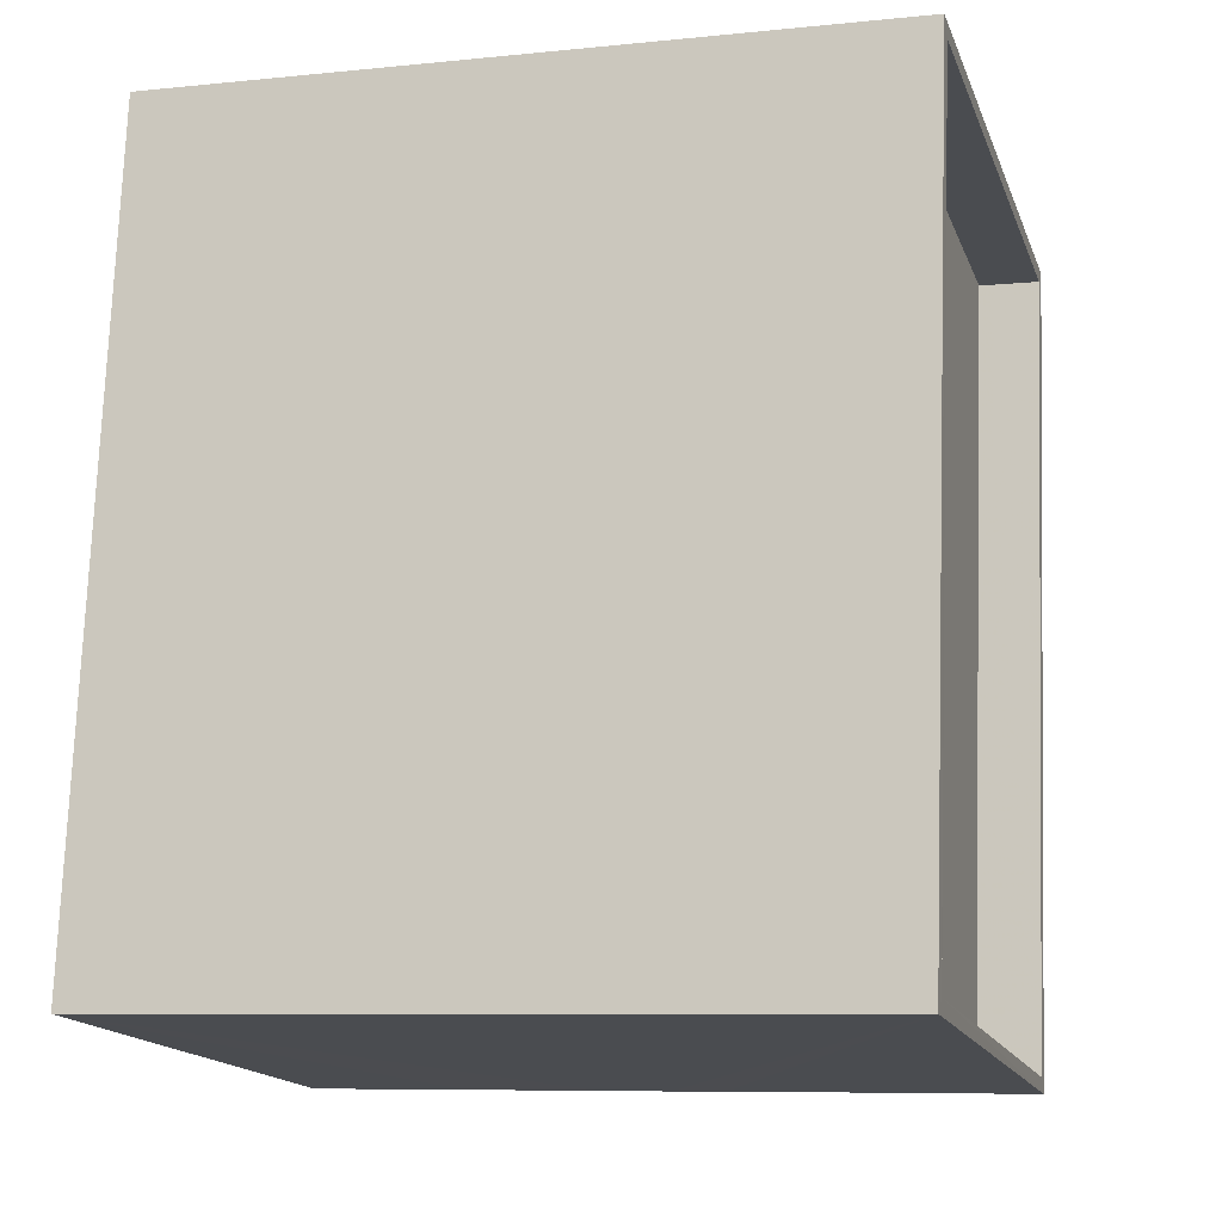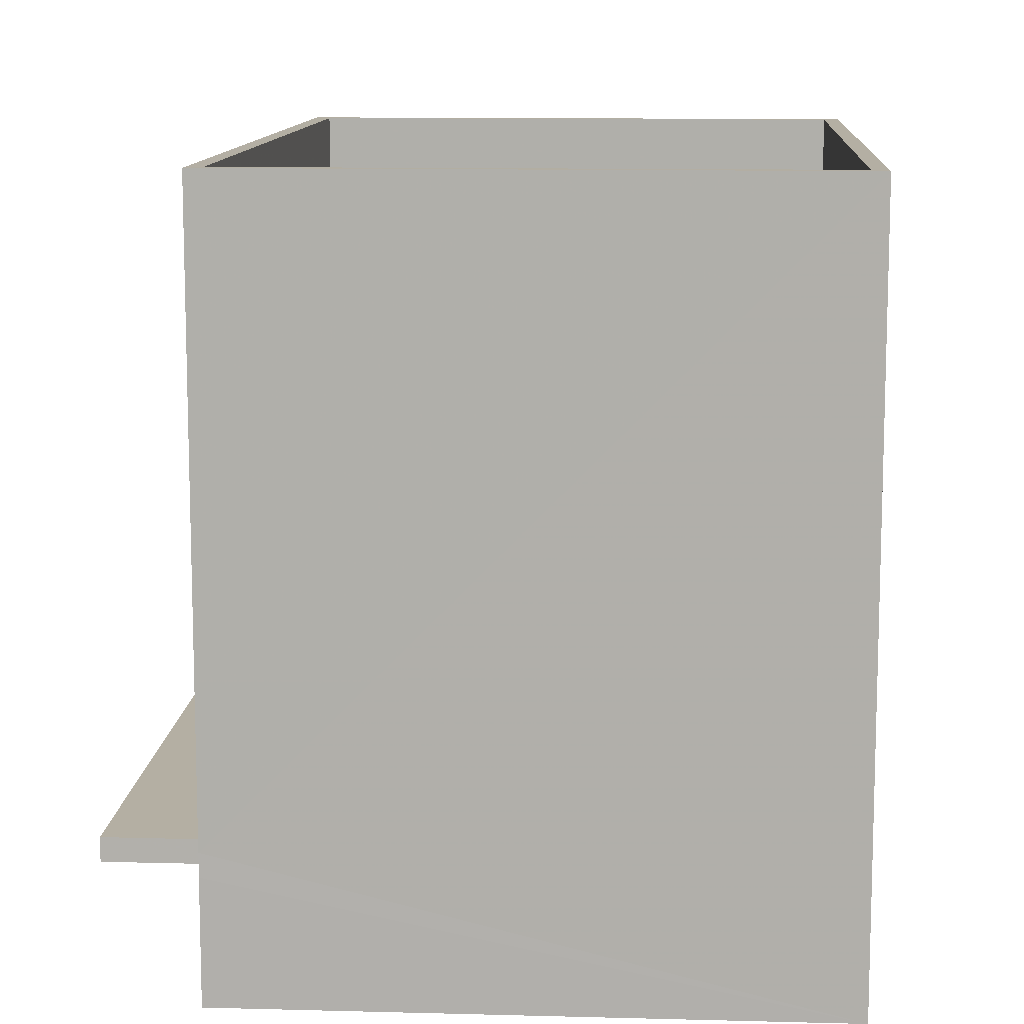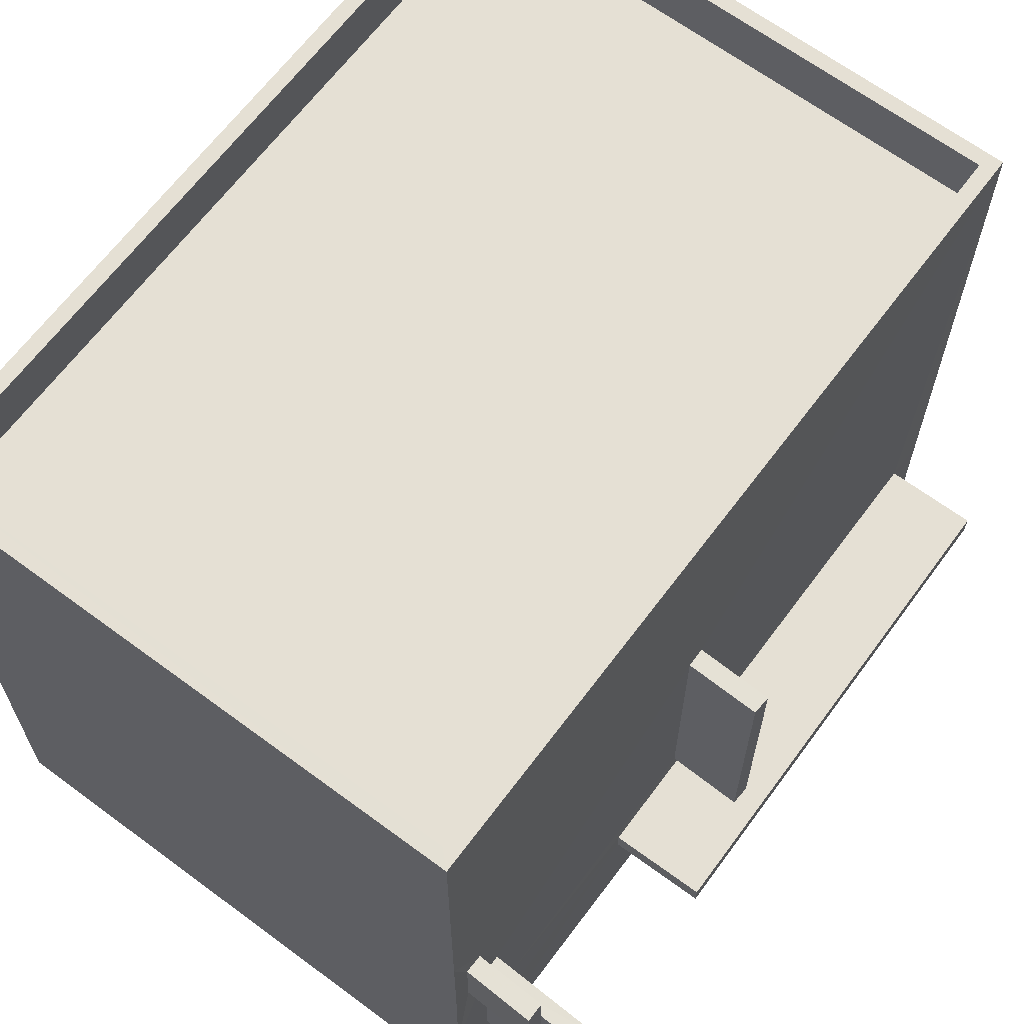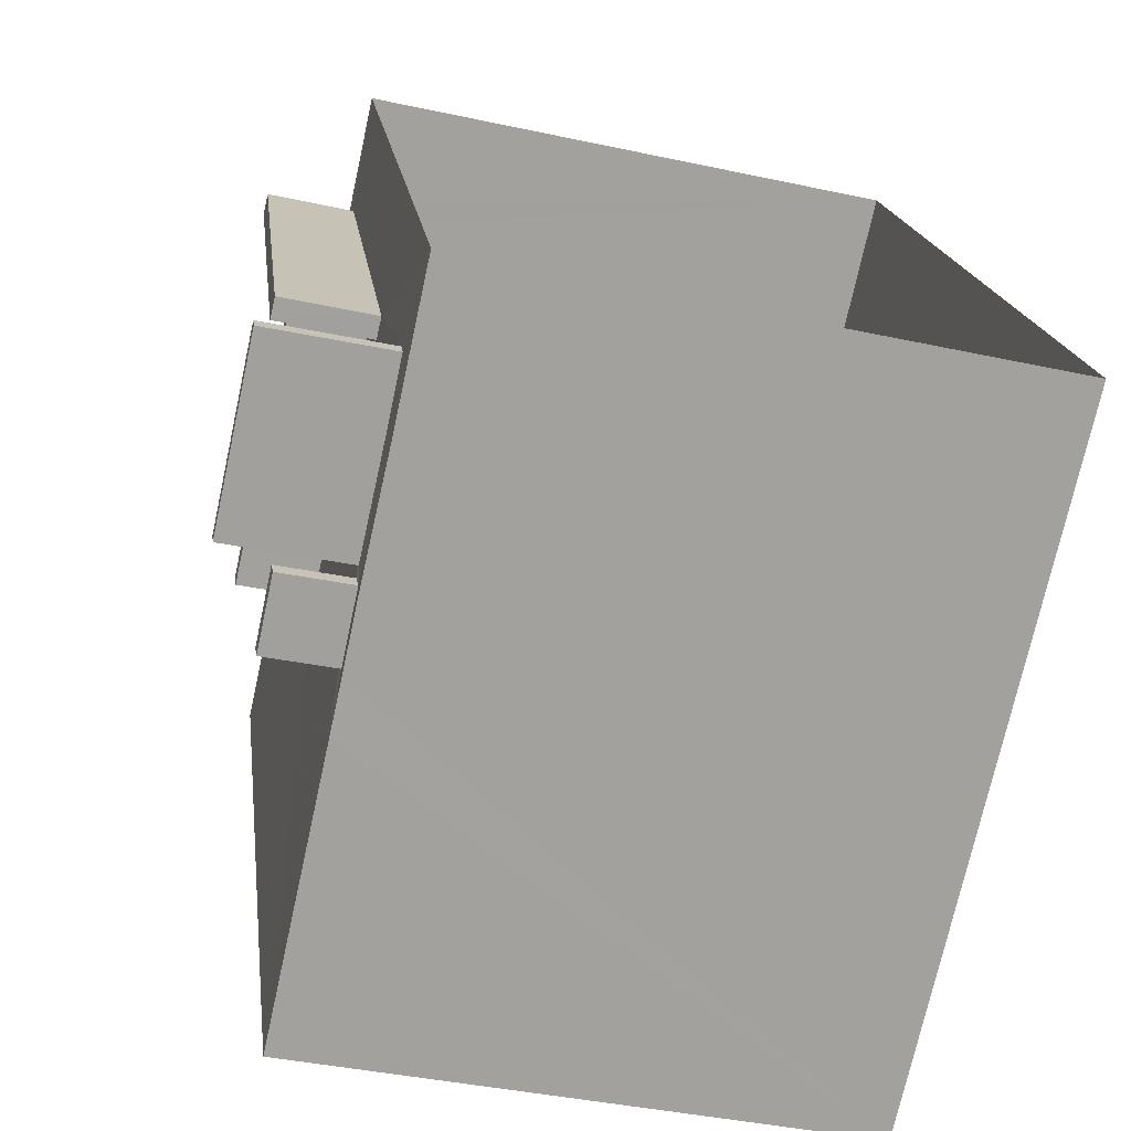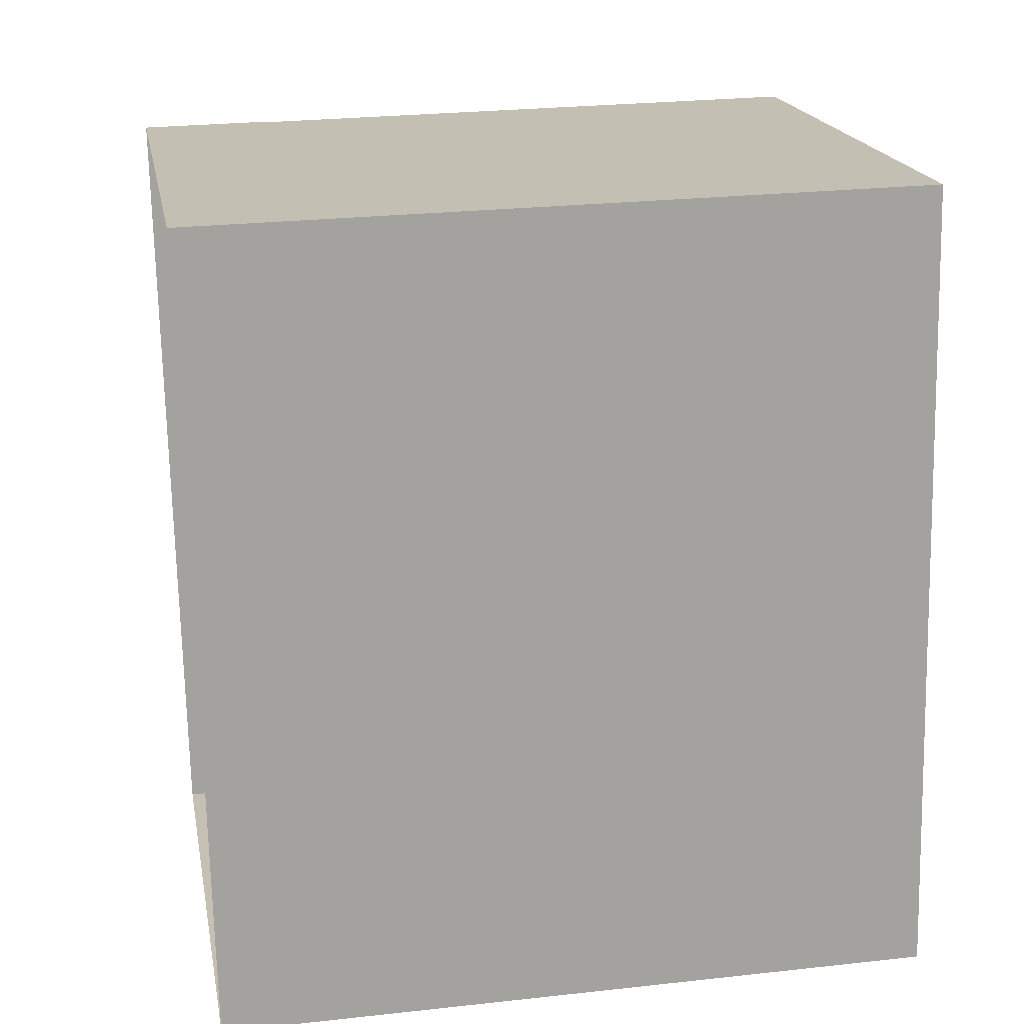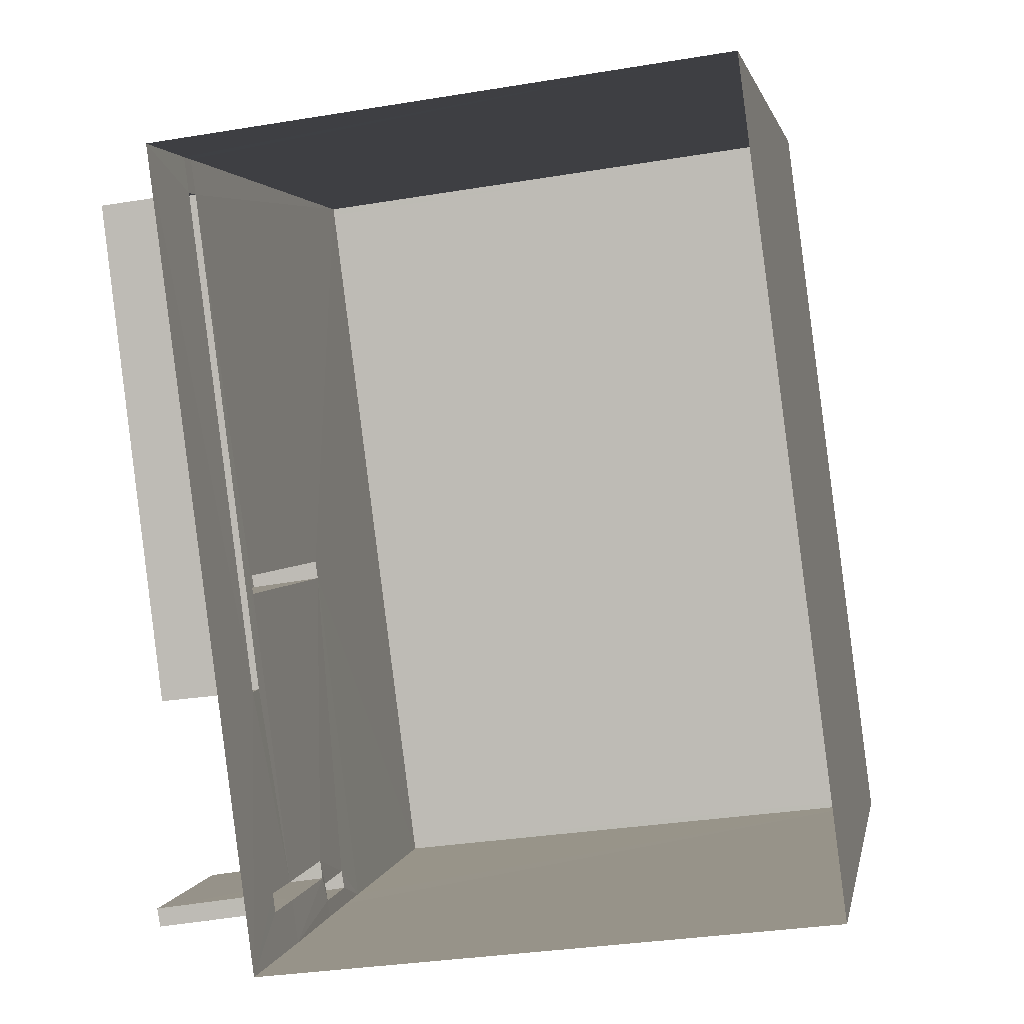
<metadata>
{"format":"obj","ext":"obj","renderer":"f3d","projection":"perspective","resolution":1024,"background":"white","views":[{"elev":-8.0,"azim":-73.9,"up":"+Y"},{"elev":11.2,"azim":176.4,"up":"+Z"},{"elev":65.5,"azim":29.4,"up":"+Z"},{"elev":-73.3,"azim":167.6,"up":"+Y"},{"elev":25.4,"azim":-100.1,"up":"+Y"},{"elev":2.1,"azim":-169.8,"up":"+Y"}]}
</metadata>
<code>
v -8.902e+04 -9.897e+04 8.196
v -8.901e+04 -9.897e+04 8.195
v -8.902e+04 -9.898e+04 8.195
v -8.902e+04 -9.898e+04 8.195
v -8.901e+04 -9.897e+04 9.773
v -8.901e+04 -9.897e+04 9.773
v -8.901e+04 -9.898e+04 9.773
v -8.902e+04 -9.898e+04 9.773
v -8.902e+04 -9.898e+04 12.1
v -8.902e+04 -9.898e+04 12.1
v -8.902e+04 -9.898e+04 12.1
v -8.902e+04 -9.898e+04 12.1
v -8.902e+04 -9.898e+04 9.488
v -8.901e+04 -9.898e+04 9.488
v -8.901e+04 -9.898e+04 9.488
v -8.902e+04 -9.898e+04 9.488
v -8.902e+04 -9.898e+04 10.34
v -8.901e+04 -9.898e+04 10.34
v -8.901e+04 -9.898e+04 10.34
v -8.902e+04 -9.898e+04 10.34
v -8.902e+04 -9.898e+04 13.84
v -8.901e+04 -9.898e+04 13.84
v -8.901e+04 -9.898e+04 13.84
v -8.902e+04 -9.898e+04 13.84
v -8.901e+04 -9.898e+04 11.99
v -8.902e+04 -9.898e+04 11.99
v -8.901e+04 -9.898e+04 11.99
v -8.902e+04 -9.898e+04 11.99
v -8.902e+04 -9.897e+04 17.88
v -8.902e+04 -9.898e+04 17.88
v -8.901e+04 -9.897e+04 17.88
v -8.902e+04 -9.898e+04 17.88
v -8.901e+04 -9.897e+04 10.07
v -8.901e+04 -9.898e+04 10.07
v -8.901e+04 -9.897e+04 10.07
v -8.902e+04 -9.898e+04 10.07
v -8.902e+04 -9.898e+04 13.1
v -8.902e+04 -9.898e+04 13.1
v -8.902e+04 -9.898e+04 13.1
v -8.902e+04 -9.898e+04 13.1
v -8.902e+04 -9.897e+04 17.88
v -8.902e+04 -9.897e+04 17.88
v -8.902e+04 -9.898e+04 17.88
v -8.902e+04 -9.898e+04 17.88
v -8.902e+04 -9.897e+04 17.08
v -8.902e+04 -9.898e+04 17.08
v -8.902e+04 -9.898e+04 17.08
v -8.902e+04 -9.897e+04 17.08
v -8.902e+04 -9.898e+04 13.1
v -8.902e+04 -9.898e+04 12.1
v -8.902e+04 -9.898e+04 10.34
v -8.901e+04 -9.897e+04 9.773
v -8.901e+04 -9.897e+04 10.07
v -8.902e+04 -9.898e+04 10.34
v -8.902e+04 -9.898e+04 13.84
v -8.902e+04 -9.898e+04 10.34
f 1 2 3
f 4 1 3
f 5 6 7
f 8 5 7
f 9 10 11
f 9 12 10
f 13 14 15
f 13 16 14
f 17 18 19
f 17 20 18
f 21 22 23
f 24 21 23
f 25 26 27
f 25 28 26
f 29 30 31
f 29 32 30
f 33 34 35
f 33 36 34
f 37 38 39
f 37 40 38
f 31 41 42
f 31 42 29
f 43 30 44
f 41 43 44
f 44 30 32
f 44 42 41
f 45 46 47
f 48 45 47
f 38 49 50
f 9 38 50
f 29 45 48
f 29 42 45
f 28 25 51
f 25 14 51
f 14 16 51
f 21 19 22
f 21 17 19
f 33 52 53
f 33 5 52
f 24 23 18
f 20 24 18
f 3 54 4
f 4 49 43
f 49 55 43
f 55 30 43
f 50 49 4
f 54 50 4
f 14 27 15
f 14 25 27
f 26 54 56
f 51 17 28
f 9 50 54
f 38 55 49
f 17 21 28
f 26 28 12
f 40 21 55
f 40 55 38
f 26 12 9
f 40 12 28
f 26 9 54
f 28 21 40
f 8 7 34
f 36 8 34
f 56 15 27
f 27 26 56
f 13 15 56
f 32 48 47
f 32 29 48
f 32 47 46
f 44 32 46
f 53 1 41
f 41 31 53
f 52 2 1
f 52 1 53
f 44 46 45
f 42 44 45
f 10 39 11
f 10 37 39
f 5 35 6
f 5 33 35
f 3 2 8
f 30 55 21
f 24 31 30
f 54 3 13
f 33 53 31
f 56 54 13
f 2 52 5
f 8 51 16
f 36 17 51
f 13 3 16
f 5 8 2
f 30 21 24
f 8 36 51
f 36 33 20
f 20 17 36
f 24 20 33
f 3 8 16
f 33 31 24
f 35 34 7
f 6 35 7
f 10 40 37
f 10 12 40
f 23 22 19
f 18 23 19
f 41 1 4
f 43 41 4
f 38 9 11
f 39 38 11

</code>
